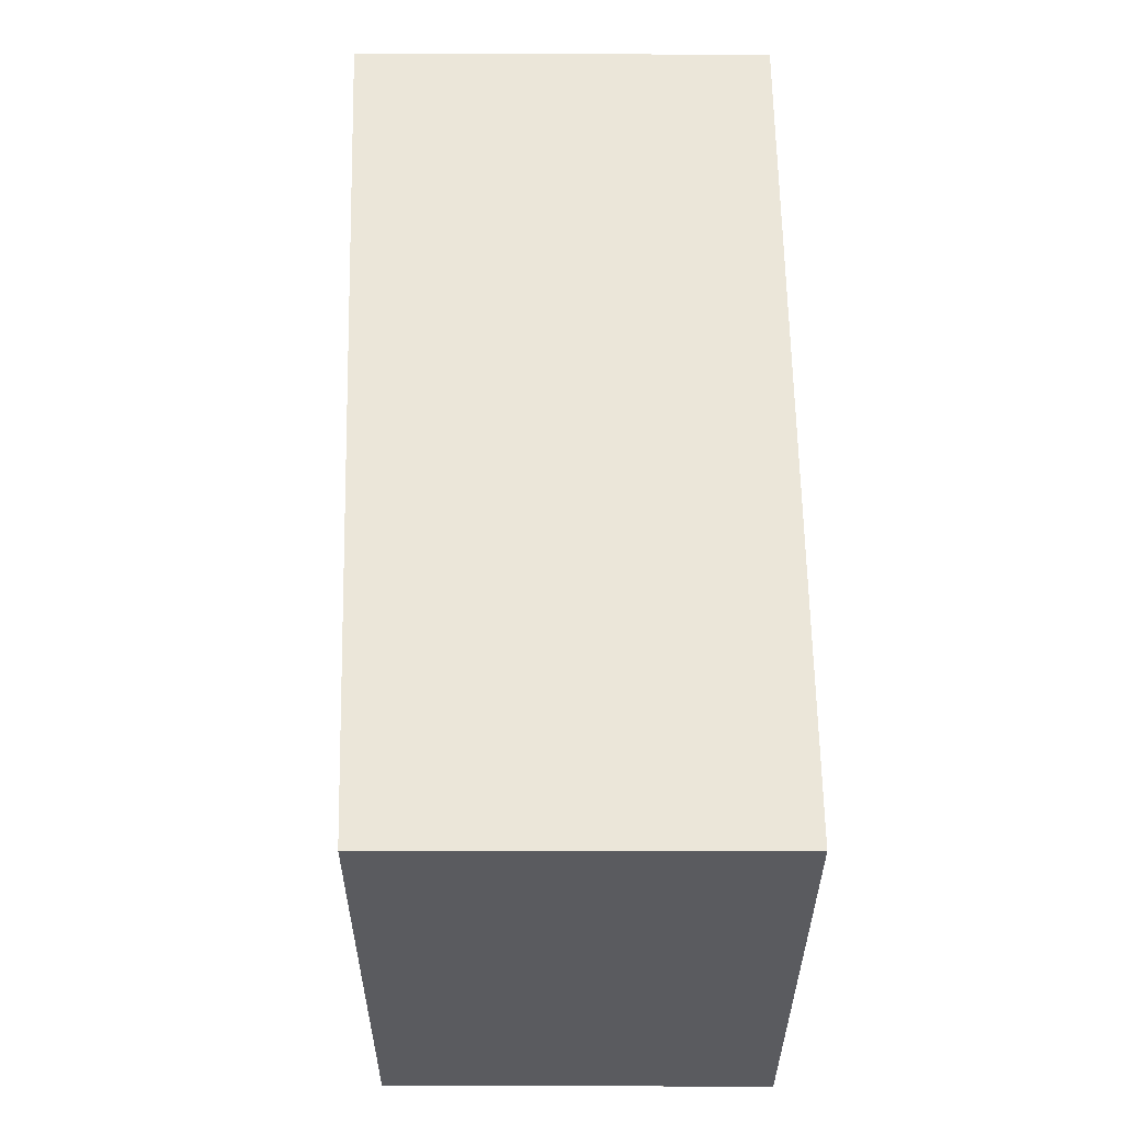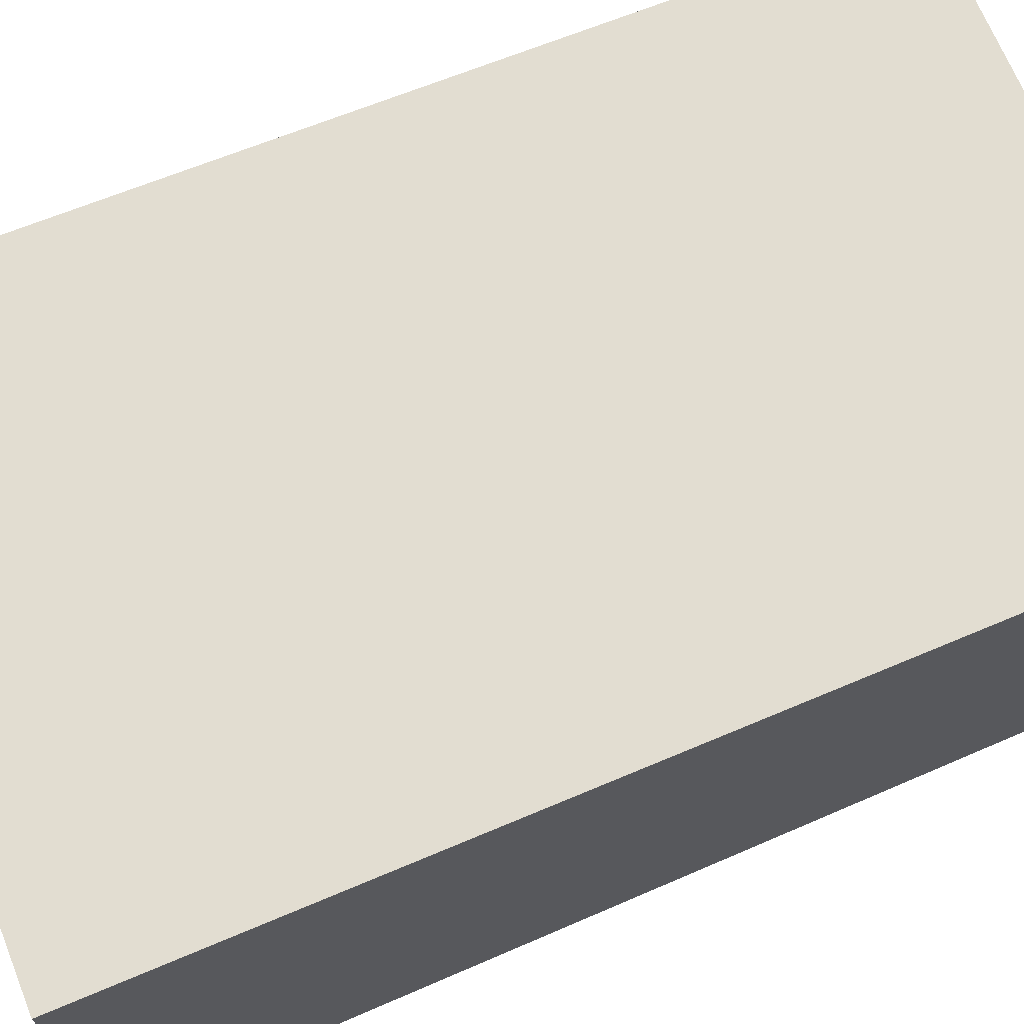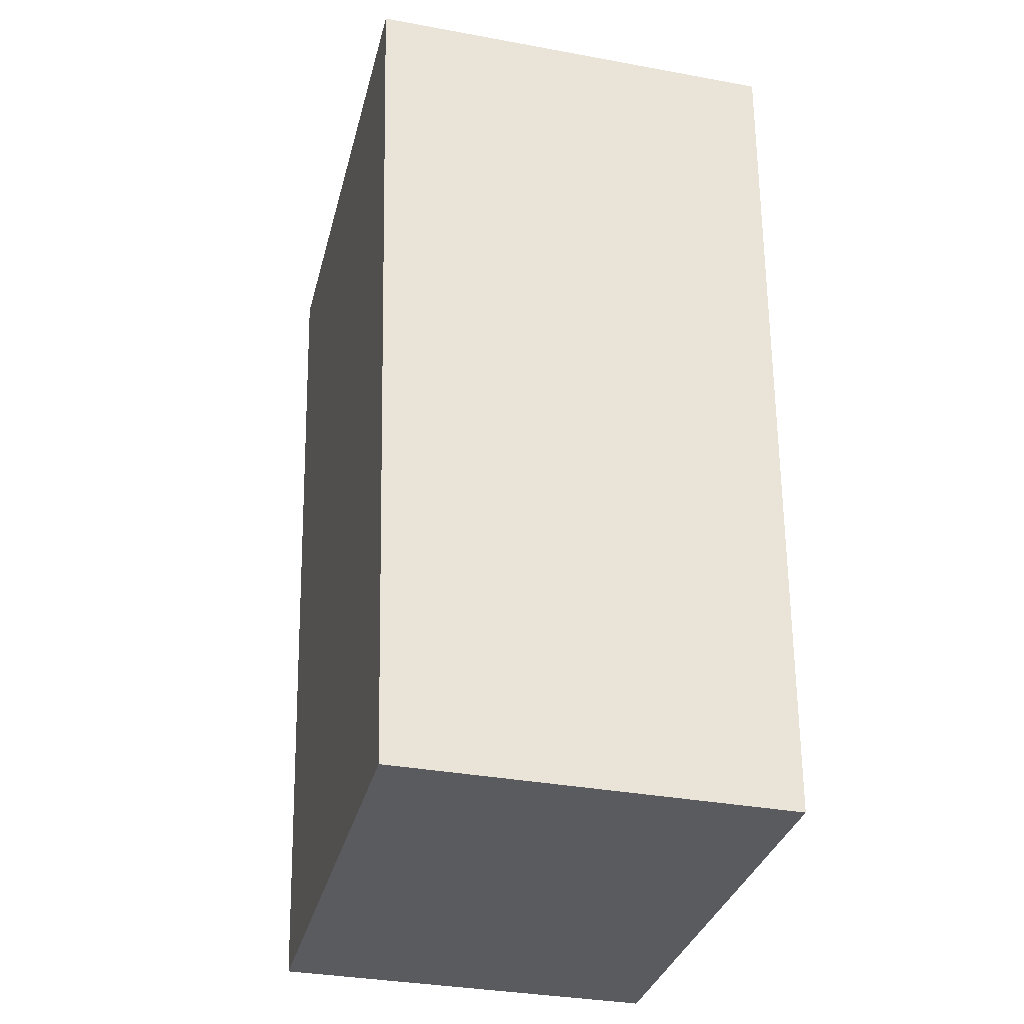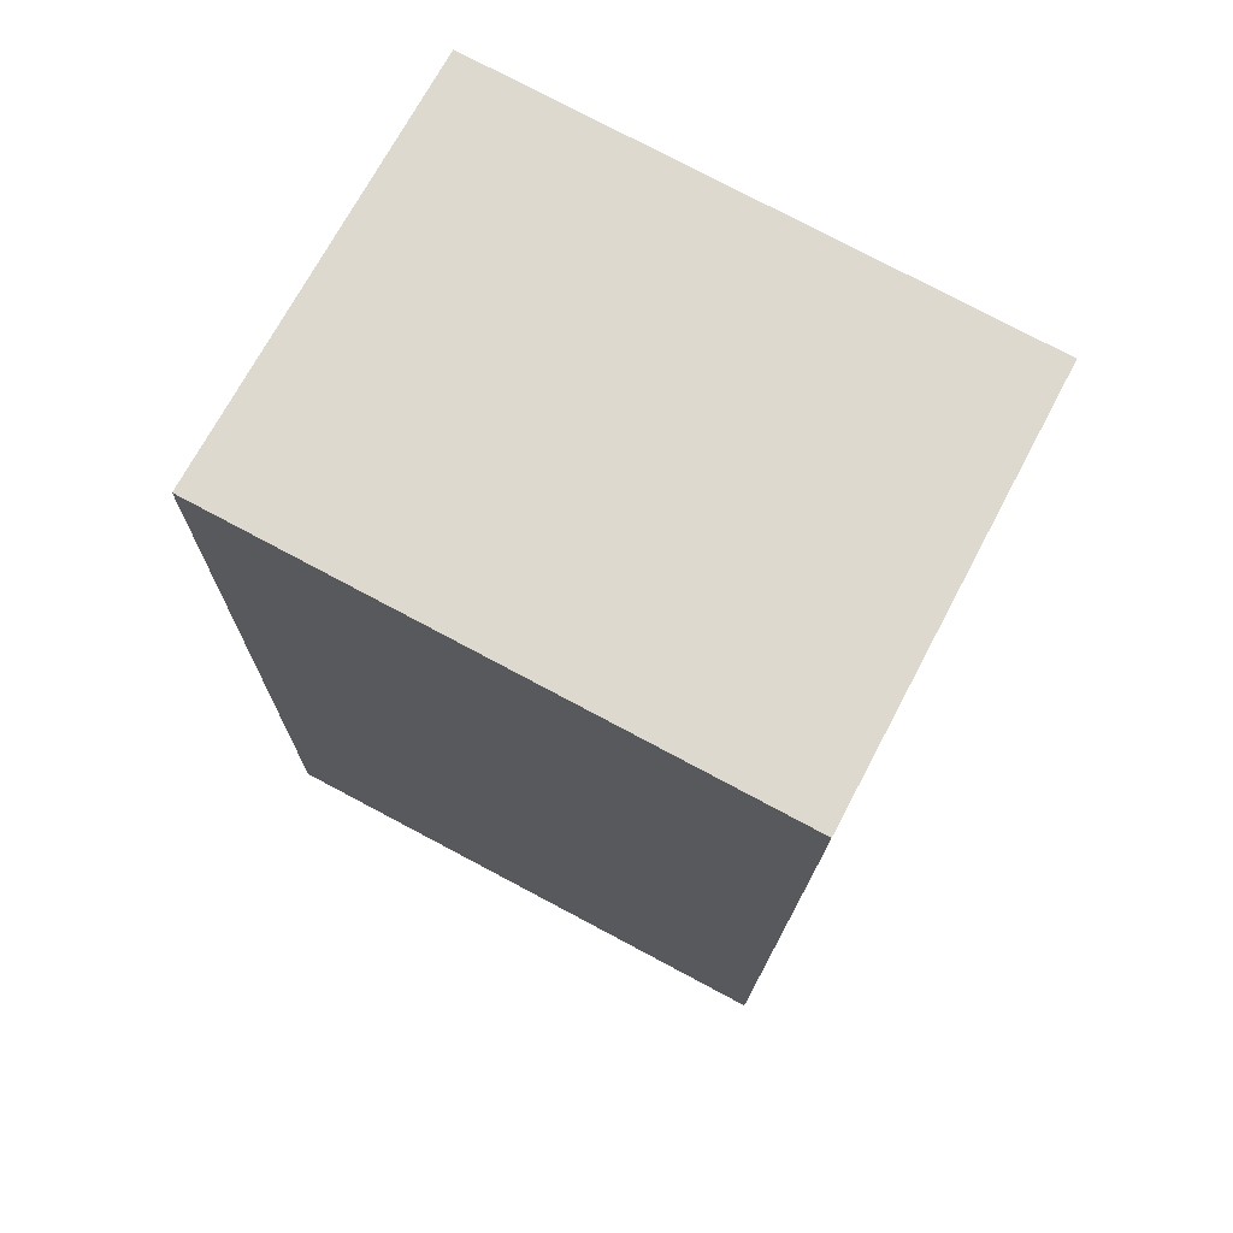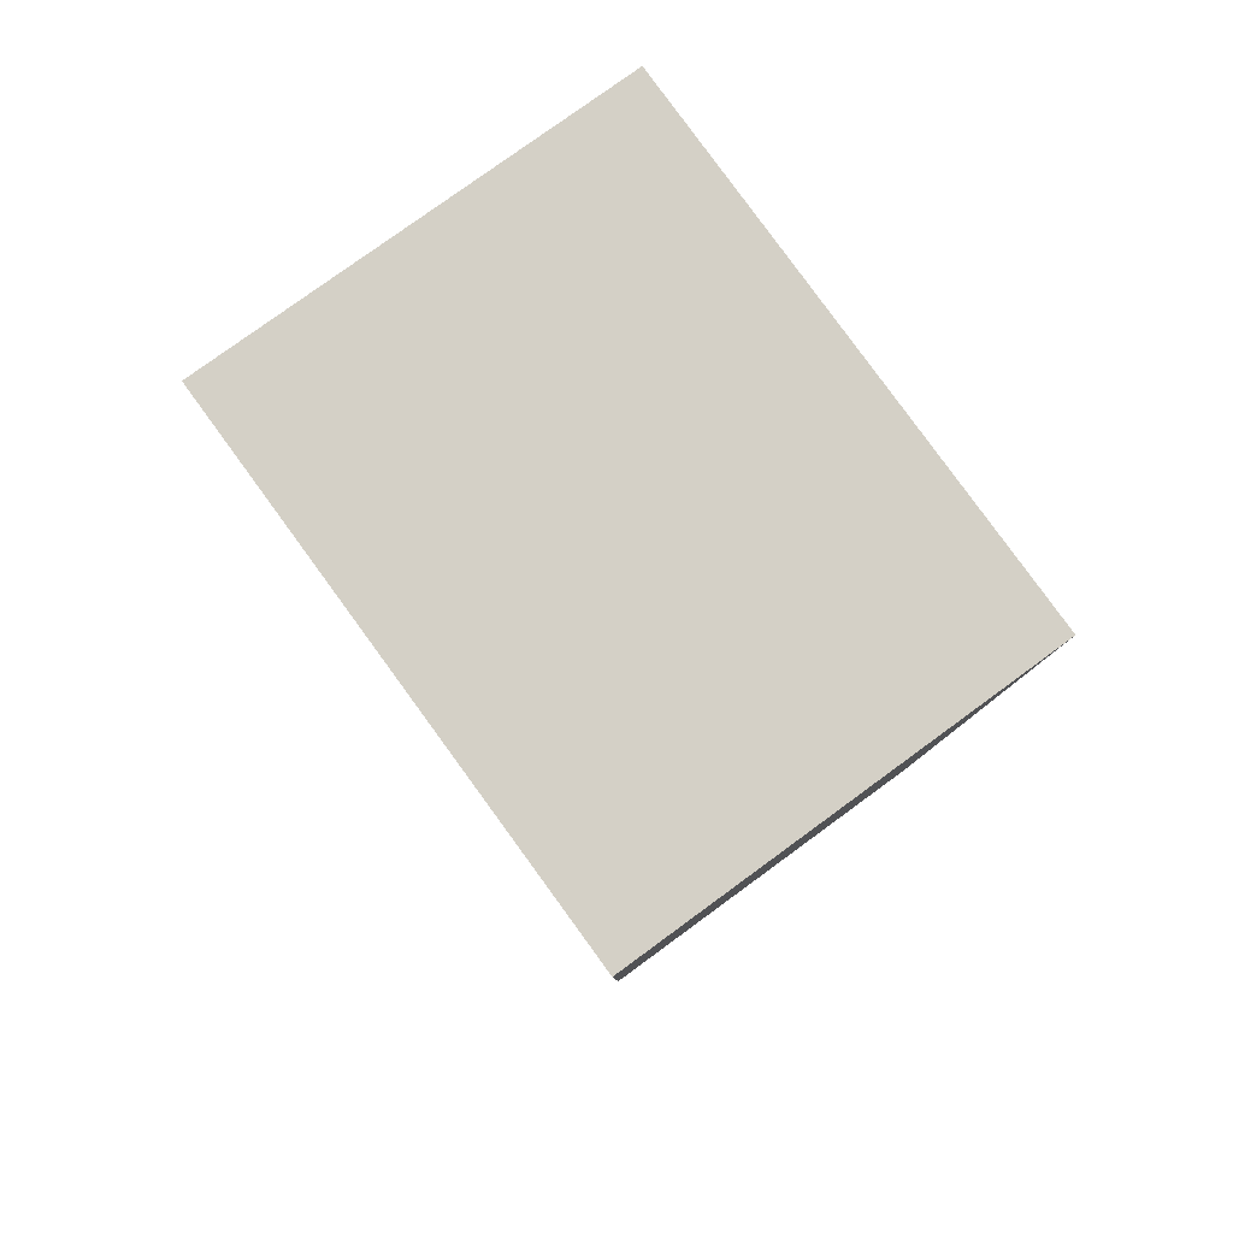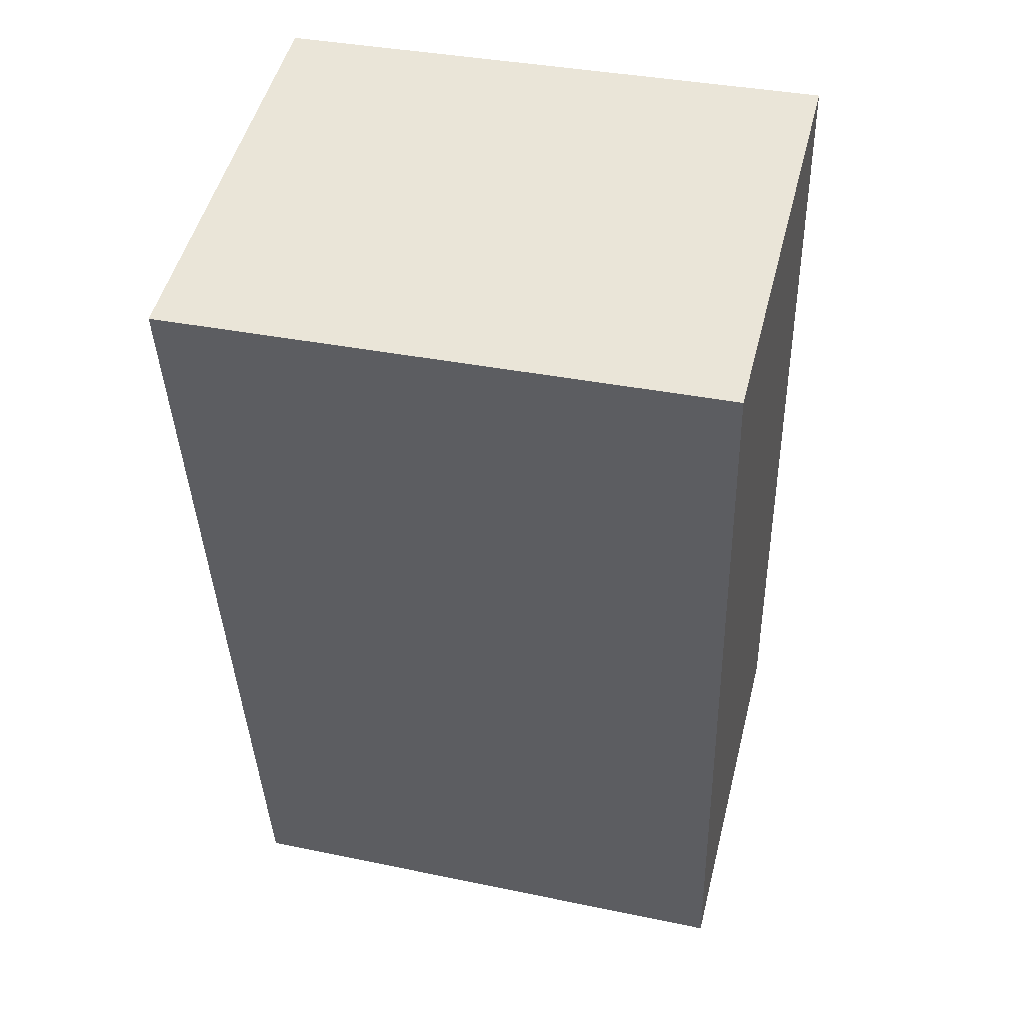
<metadata>
{"format":"obj","ext":"obj","renderer":"f3d","projection":"perspective","resolution":1024,"background":"white","views":[{"elev":-35.8,"azim":-90.1,"up":"+Z"},{"elev":69.7,"azim":64.9,"up":"+Y"},{"elev":-35.0,"azim":-103.7,"up":"+Z"},{"elev":70.5,"azim":-152.2,"up":"+Z"},{"elev":78.2,"azim":-126.2,"up":"+Z"},{"elev":50.0,"azim":14.2,"up":"+Z"}]}
</metadata>
<code>
v  0 3.726 2.282e-16
v  5.001 3.433 -7.677
v  0.324 3.435 -7.882
v  4.753 3.726 0.271
v  0 0 0
v  0.324 4.826e-16 -7.882
v  4.753 -1.659e-17 0.271
v  5.001 4.701e-16 -7.677
g defaultobject
f 1 2 3
f 2 1 4
f 3 5 1
f 5 3 6
f 5 4 1
f 4 5 7
f 7 2 4
f 2 7 8
f 2 6 3
f 6 2 8
f 8 5 6
f 5 8 7

</code>
